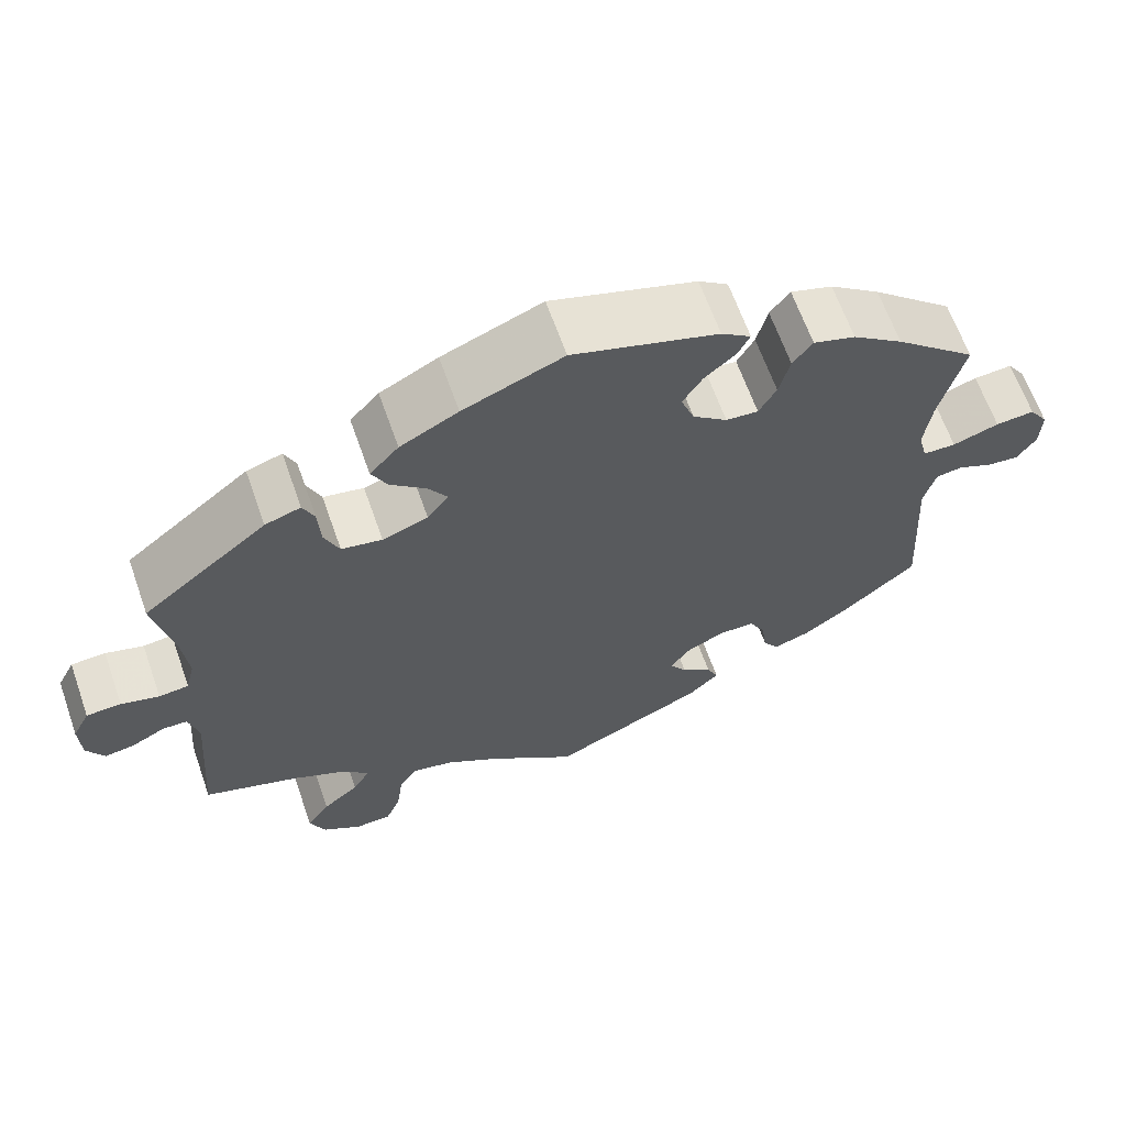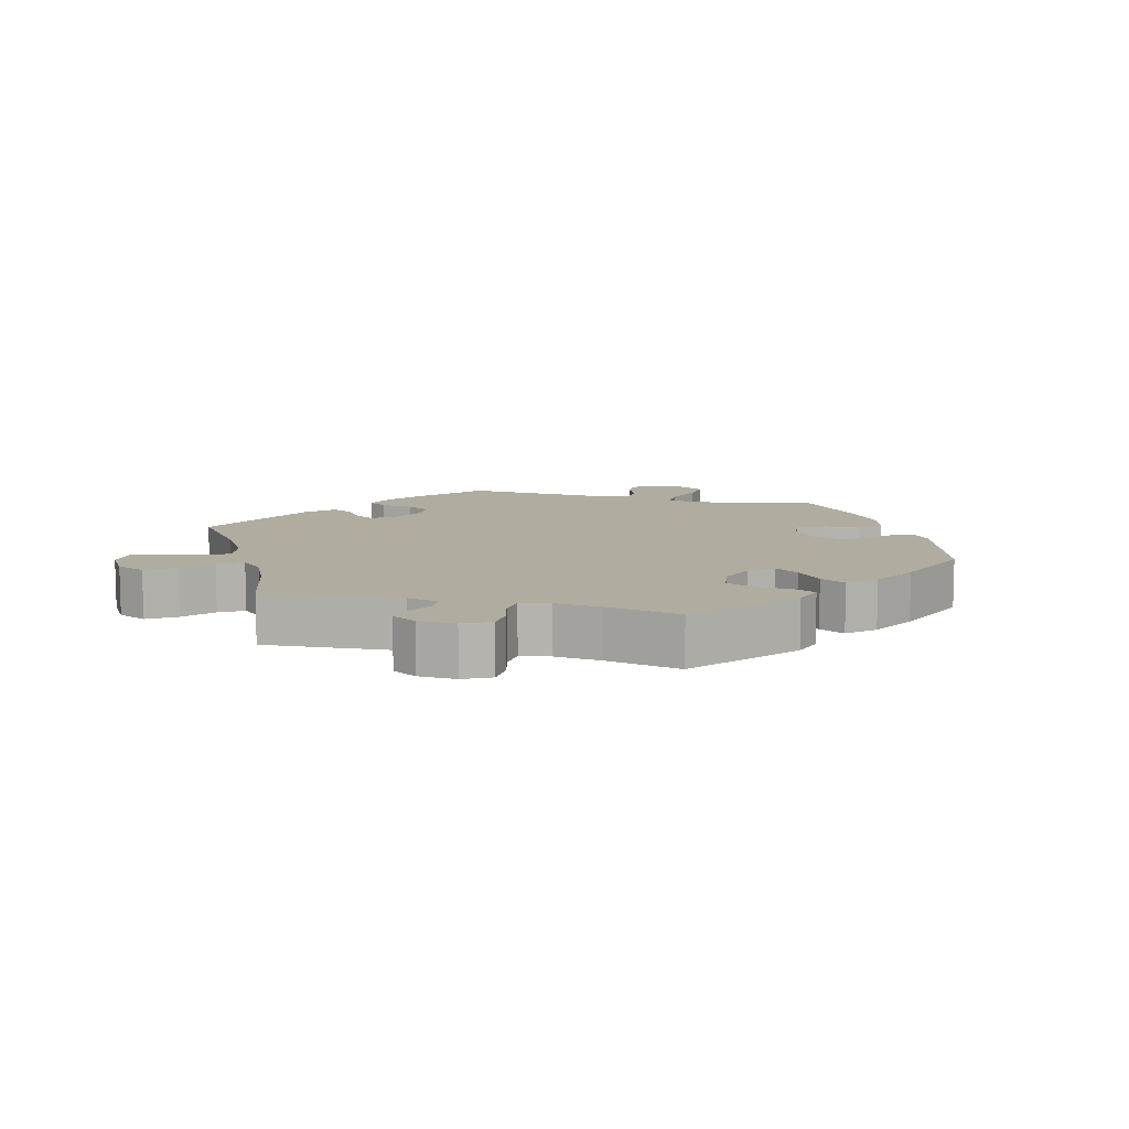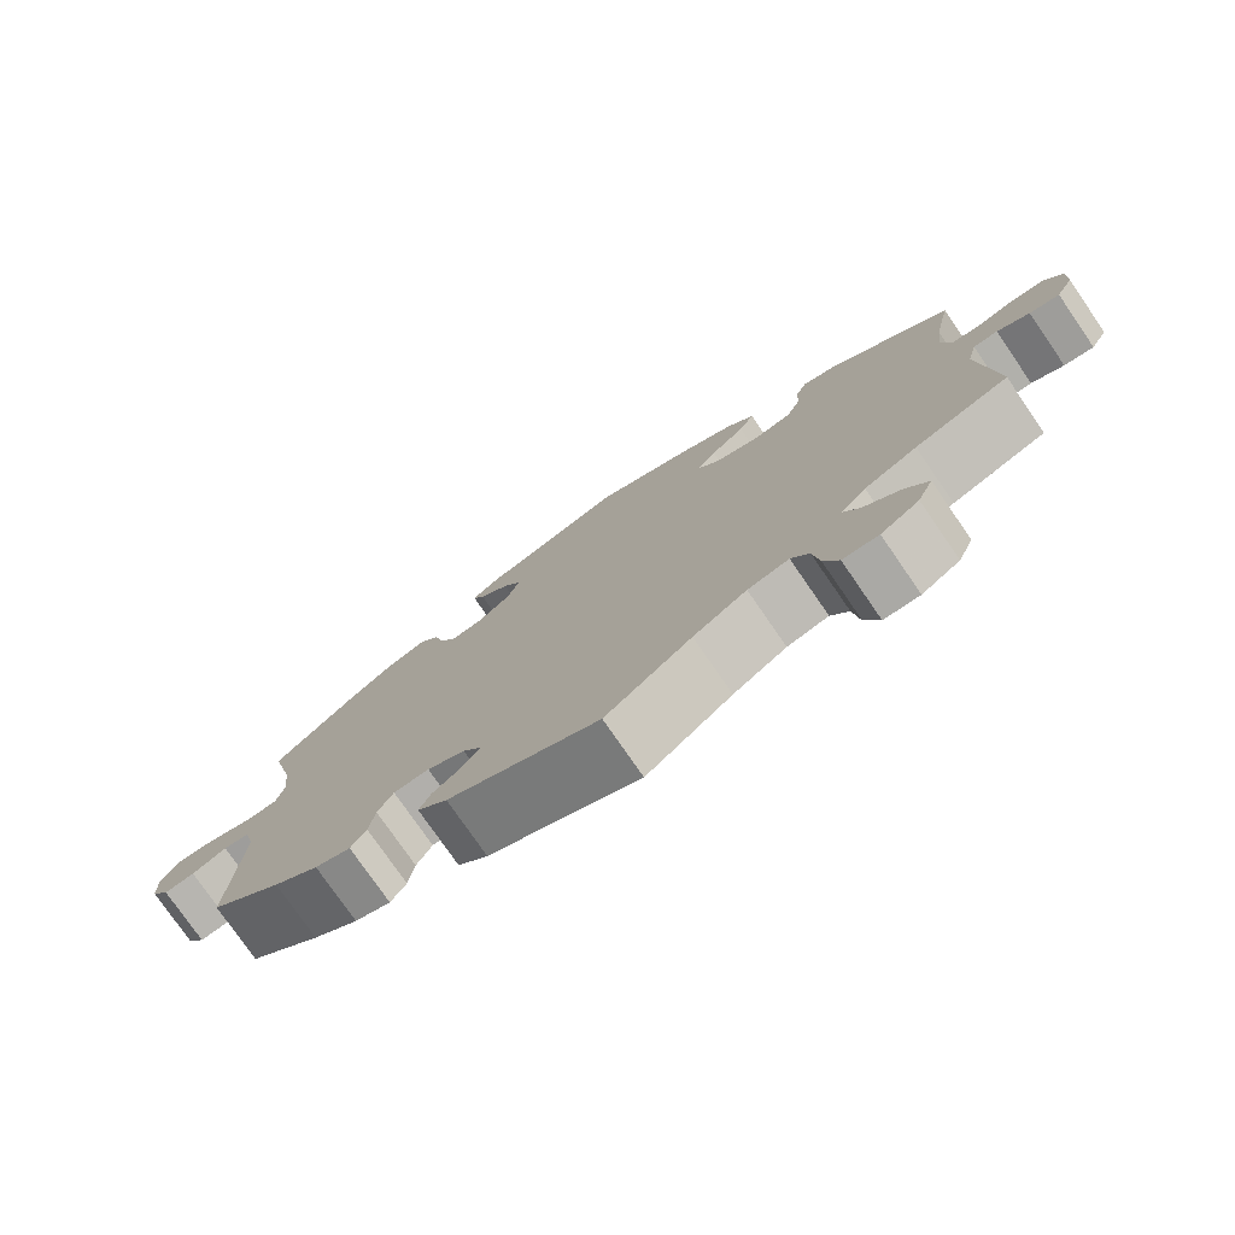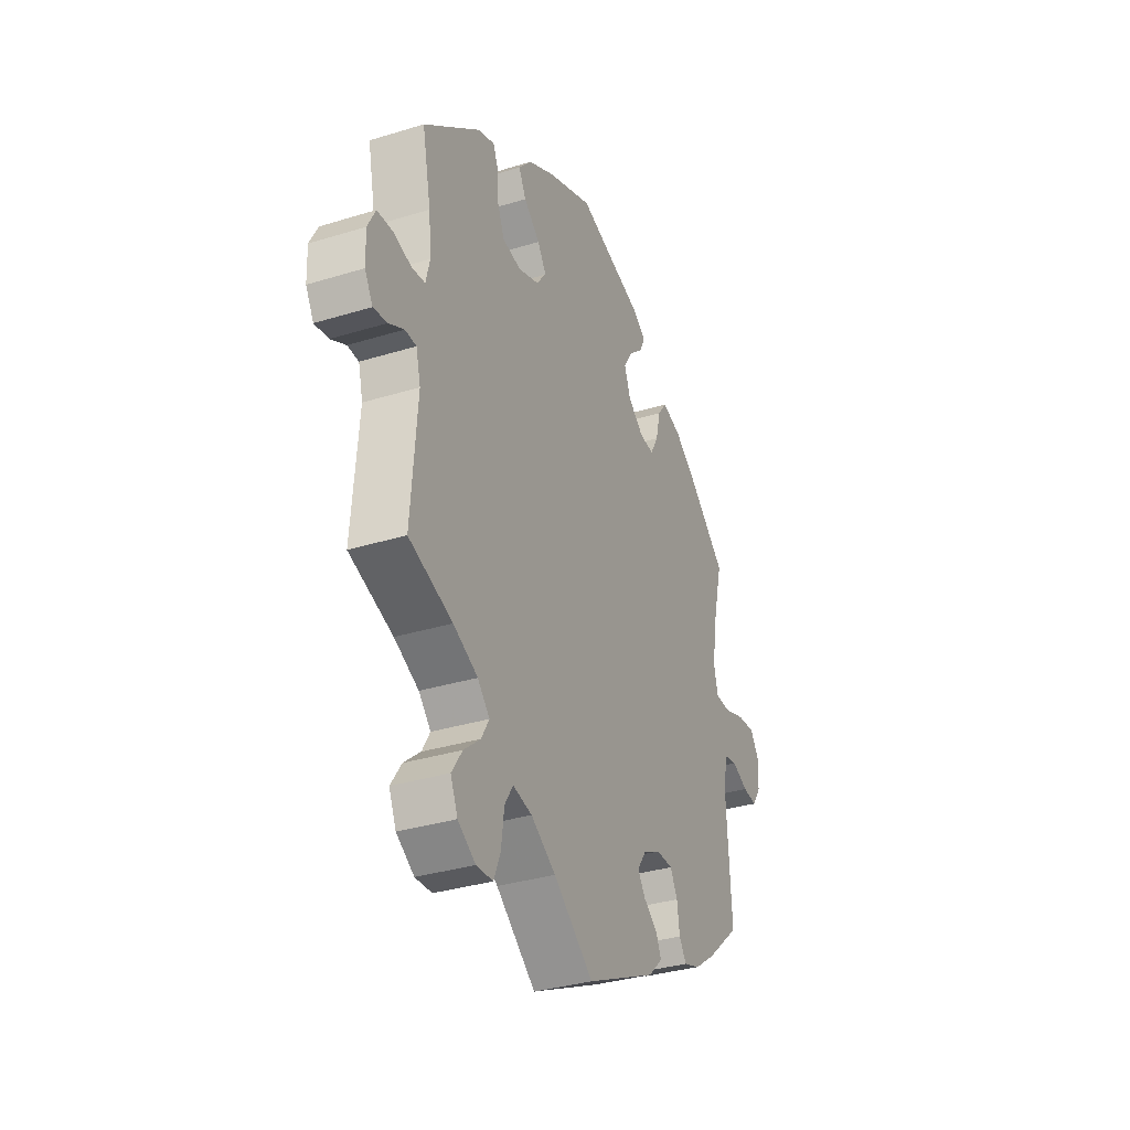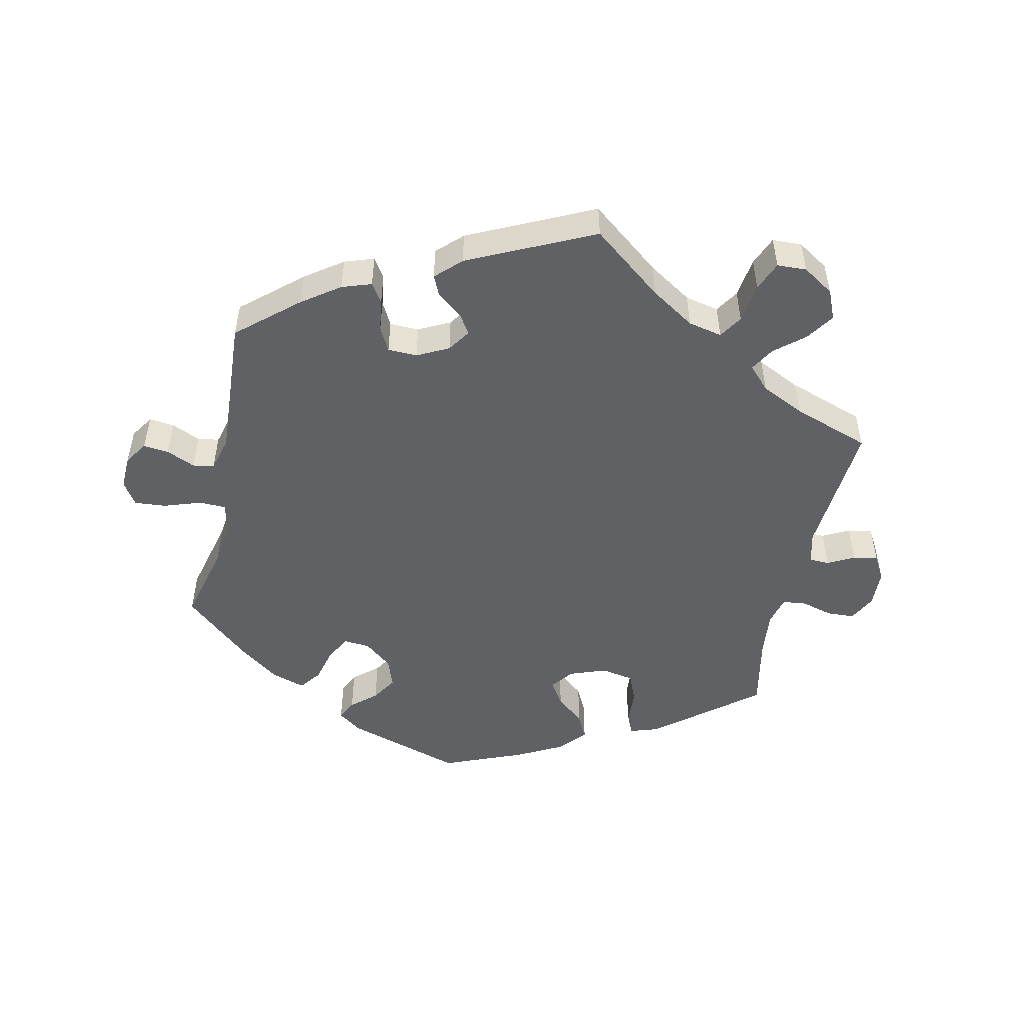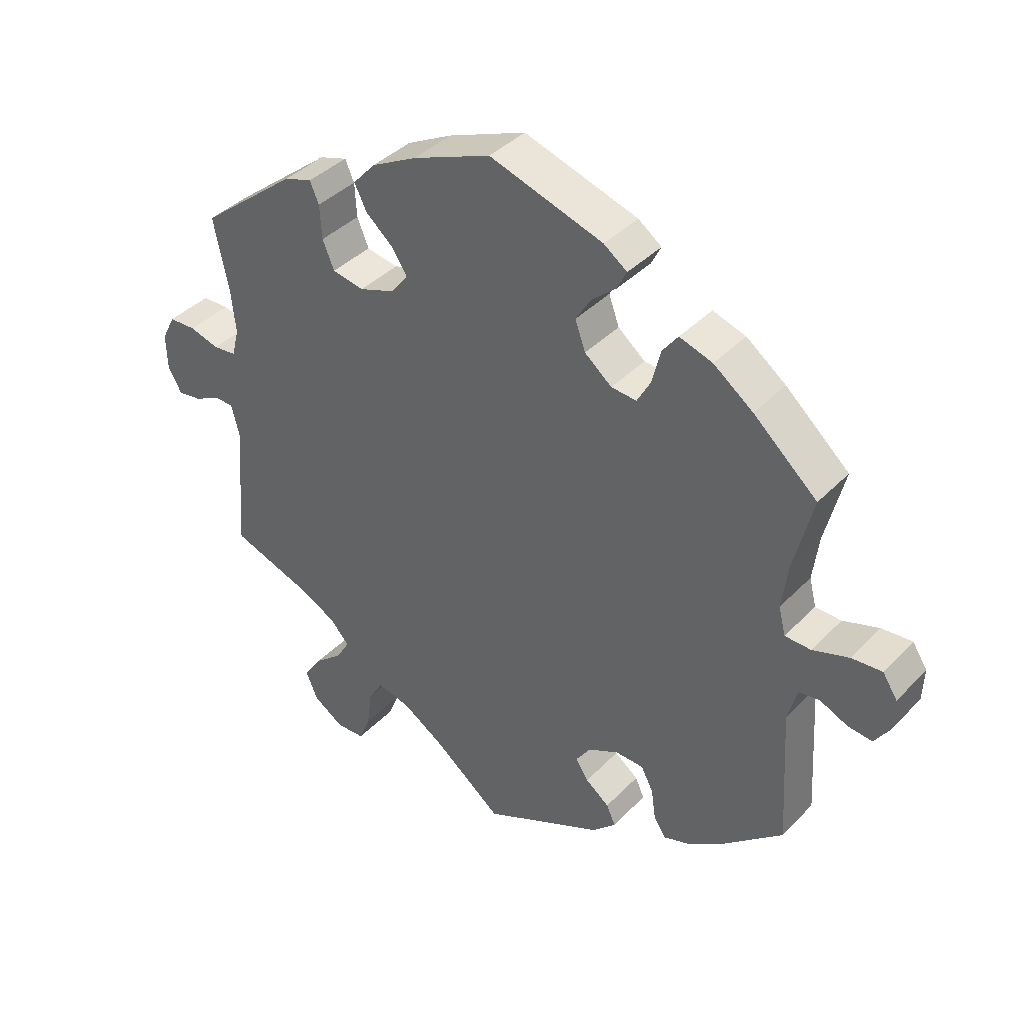
<metadata>
{"format":"obj","ext":"obj","renderer":"f3d","projection":"perspective","resolution":1024,"background":"white","views":[{"elev":64.5,"azim":-19.4,"up":"+Z"},{"elev":9.9,"azim":-75.1,"up":"+Y"},{"elev":-77.2,"azim":-145.4,"up":"+Z"},{"elev":-33.9,"azim":-67.3,"up":"+Z"},{"elev":-50.2,"azim":167.7,"up":"+Y"},{"elev":39.5,"azim":38.7,"up":"+Z"}]}
</metadata>
<code>
v 0.472 0.07 0.172
v 0.463 0.07 0.102
v 0.474 0.07 0.059
v 0.514 0.07 0.058
v 0.57 0.07 0.077
v 0.617 0.07 0.081
v 0.64 0.07 0.046
v 0.638 0.07 -0.005
v 0.615 0.07 -0.04
v 0.577 0.07 -0.036
v 0.534 0.07 -0.017
v 0.502 0.07 -0.022
v 0.488 0.07 -0.075
v 0.501 0.07 -0.288
v 0.412 0.07 -0.365
v 0.356 0.07 -0.405
v 0.312 0.07 -0.42
v 0.293 0.07 -0.391
v 0.286 0.07 -0.343
v 0.267 0.07 -0.307
v 0.223 0.07 -0.306
v 0.176 0.07 -0.33
v 0.153 0.07 -0.364
v 0.173 0.07 -0.394
v 0.21 0.07 -0.422
v 0.224 0.07 -0.453
v 0.187 0.07 -0.489
v 0 0.07 -0.578
v -0.106 0.07 -0.495
v -0.172 0.07 -0.453
v -0.223 0.07 -0.442
v -0.245 0.07 -0.477
v -0.253 0.07 -0.537
v -0.271 0.07 -0.581
v -0.315 0.07 -0.583
v -0.362 0.07 -0.553
v -0.381 0.07 -0.509
v -0.353 0.07 -0.467
v -0.309 0.07 -0.43
v -0.288 0.07 -0.394
v -0.32 0.07 -0.36
v -0.385 0.07 -0.329
v -0.501 0.07 -0.289
v -0.485 0.07 -0.084
v -0.497 0.07 -0.036
v -0.527 0.07 -0.035
v -0.567 0.07 -0.056
v -0.604 0.07 -0.062
v -0.625 0.07 -0.025
v -0.627 0.07 0.031
v -0.606 0.07 0.072
v -0.564 0.07 0.074
v -0.518 0.07 0.061
v -0.482 0.07 0.065
v -0.471 0.07 0.109
v -0.478 0.07 0.177
v -0.501 0.07 0.289
v -0.35 0.07 0.411
v -0.307 0.07 0.425
v -0.293 0.07 0.393
v -0.29 0.07 0.34
v -0.272 0.07 0.297
v -0.223 0.07 0.288
v -0.168 0.07 0.308
v -0.142 0.07 0.342
v -0.165 0.07 0.378
v -0.208 0.07 0.415
v -0.227 0.07 0.453
v -0.192 0.07 0.492
v -0.122 0.07 0.529
v -0.001 0.07 0.578
v 0.175 0.07 0.523
v 0.211 0.07 0.497
v 0.196 0.07 0.467
v 0.159 0.07 0.435
v 0.135 0.07 0.396
v 0.151 0.07 0.352
v 0.193 0.07 0.318
v 0.232 0.07 0.315
v 0.253 0.07 0.353
v 0.266 0.07 0.406
v 0.29 0.07 0.438
v 0.341 0.07 0.422
v 0.402 0.07 0.377
v 0.501 0.07 0.29
v 0.472 0 0.172
v 0.463 0 0.102
v 0.474 0 0.059
v 0.514 0 0.058
v 0.57 0 0.077
v 0.617 0 0.081
v 0.64 0 0.046
v 0.638 0 -0.005
v 0.615 0 -0.04
v 0.577 0 -0.036
v 0.534 0 -0.017
v 0.502 0 -0.022
v 0.488 0 -0.075
v 0.501 0 -0.288
v 0.412 0 -0.365
v 0.356 0 -0.405
v 0.312 0 -0.42
v 0.293 0 -0.391
v 0.286 0 -0.343
v 0.267 0 -0.307
v 0.223 0 -0.306
v 0.176 0 -0.33
v 0.153 0 -0.364
v 0.173 0 -0.394
v 0.21 0 -0.422
v 0.224 0 -0.453
v 0.187 0 -0.489
v 0 0 -0.578
v -0.106 0 -0.495
v -0.172 0 -0.453
v -0.223 0 -0.442
v -0.245 0 -0.477
v -0.253 0 -0.537
v -0.271 0 -0.581
v -0.315 0 -0.583
v -0.362 0 -0.553
v -0.381 0 -0.509
v -0.353 0 -0.467
v -0.309 0 -0.43
v -0.288 0 -0.394
v -0.32 0 -0.36
v -0.385 0 -0.329
v -0.501 0 -0.289
v -0.485 0 -0.084
v -0.497 0 -0.036
v -0.527 0 -0.035
v -0.567 0 -0.056
v -0.604 0 -0.062
v -0.625 0 -0.025
v -0.627 0 0.031
v -0.606 0 0.072
v -0.564 0 0.074
v -0.518 0 0.061
v -0.482 0 0.065
v -0.471 0 0.109
v -0.478 0 0.177
v -0.501 0 0.289
v -0.35 0 0.411
v -0.307 0 0.425
v -0.293 0 0.393
v -0.29 0 0.34
v -0.272 0 0.297
v -0.223 0 0.288
v -0.168 0 0.308
v -0.142 0 0.342
v -0.165 0 0.378
v -0.208 0 0.415
v -0.227 0 0.453
v -0.192 0 0.492
v -0.122 0 0.529
v -0.001 0 0.578
v 0.175 0 0.523
v 0.211 0 0.497
v 0.196 0 0.467
v 0.159 0 0.435
v 0.135 0 0.396
v 0.151 0 0.352
v 0.193 0 0.318
v 0.232 0 0.315
v 0.253 0 0.353
v 0.266 0 0.406
v 0.29 0 0.438
v 0.341 0 0.422
v 0.402 0 0.377
v 0.501 0 0.29
f 84 85 1
f 83 84 1 2
f 80 81 82 83
f 79 80 83 2
f 78 79 2 3
f 77 78 3
f 72 73 74 75
f 72 75 76
f 71 72 76
f 70 71 76 77
f 66 67 68 69
f 65 66 69 70
f 58 59 60 61
f 56 57 58 61
f 55 56 61 62
f 54 55 62 63
f 50 51 52 53
f 50 53 54
f 49 50 54
f 46 47 48 49
f 45 46 49 54
f 44 45 54 63
f 42 43 44 63
f 36 37 38 39
f 36 39 40
f 35 36 40
f 32 33 34 35
f 31 32 35 40
f 30 31 40 41
f 26 27 28 29
f 24 25 26 29
f 23 24 29 30
f 22 23 30 41
f 16 17 18 19
f 16 19 20
f 13 14 15 16
f 12 13 16 20
f 8 9 10 11
f 6 7 8 11
f 4 5 6 11
f 3 4 11 12
f 65 70 77 3
f 41 42 63 64
f 21 22 41 64
f 20 21 64 65
f 3 12 20 65
f 86 170 169
f 87 86 169 168
f 168 167 166 165
f 87 168 165 164
f 88 87 164 163
f 88 163 162
f 160 159 158 157
f 161 160 157
f 161 157 156
f 162 161 156 155
f 154 153 152 151
f 155 154 151 150
f 146 145 144 143
f 146 143 142 141
f 147 146 141 140
f 148 147 140 139
f 138 137 136 135
f 139 138 135
f 139 135 134
f 134 133 132 131
f 139 134 131 130
f 148 139 130 129
f 148 129 128 127
f 124 123 122 121
f 125 124 121
f 125 121 120
f 120 119 118 117
f 125 120 117 116
f 126 125 116 115
f 114 113 112 111
f 114 111 110 109
f 115 114 109 108
f 126 115 108 107
f 104 103 102 101
f 105 104 101
f 101 100 99 98
f 105 101 98 97
f 96 95 94 93
f 96 93 92 91
f 96 91 90 89
f 97 96 89 88
f 88 162 155 150
f 149 148 127 126
f 149 126 107 106
f 150 149 106 105
f 150 105 97 88
f 1 86 87 2
f 2 87 88 3
f 3 88 89 4
f 4 89 90 5
f 5 90 91 6
f 6 91 92 7
f 7 92 93 8
f 8 93 94 9
f 9 94 95 10
f 10 95 96 11
f 11 96 97 12
f 12 97 98 13
f 13 98 99 14
f 14 99 100 15
f 15 100 101 16
f 16 101 102 17
f 17 102 103 18
f 18 103 104 19
f 19 104 105 20
f 20 105 106 21
f 21 106 107 22
f 22 107 108 23
f 23 108 109 24
f 24 109 110 25
f 25 110 111 26
f 26 111 112 27
f 27 112 113 28
f 28 113 114 29
f 29 114 115 30
f 30 115 116 31
f 31 116 117 32
f 32 117 118 33
f 33 118 119 34
f 34 119 120 35
f 35 120 121 36
f 36 121 122 37
f 37 122 123 38
f 38 123 124 39
f 39 124 125 40
f 40 125 126 41
f 41 126 127 42
f 42 127 128 43
f 43 128 129 44
f 44 129 130 45
f 45 130 131 46
f 46 131 132 47
f 47 132 133 48
f 48 133 134 49
f 49 134 135 50
f 50 135 136 51
f 51 136 137 52
f 52 137 138 53
f 53 138 139 54
f 54 139 140 55
f 55 140 141 56
f 56 141 142 57
f 57 142 143 58
f 58 143 144 59
f 59 144 145 60
f 60 145 146 61
f 61 146 147 62
f 62 147 148 63
f 63 148 149 64
f 64 149 150 65
f 65 150 151 66
f 66 151 152 67
f 67 152 153 68
f 68 153 154 69
f 69 154 155 70
f 70 155 156 71
f 71 156 157 72
f 72 157 158 73
f 73 158 159 74
f 74 159 160 75
f 75 160 161 76
f 76 161 162 77
f 77 162 163 78
f 78 163 164 79
f 79 164 165 80
f 80 165 166 81
f 81 166 167 82
f 82 167 168 83
f 83 168 169 84
f 84 169 170 85
f 85 170 86 1

</code>
